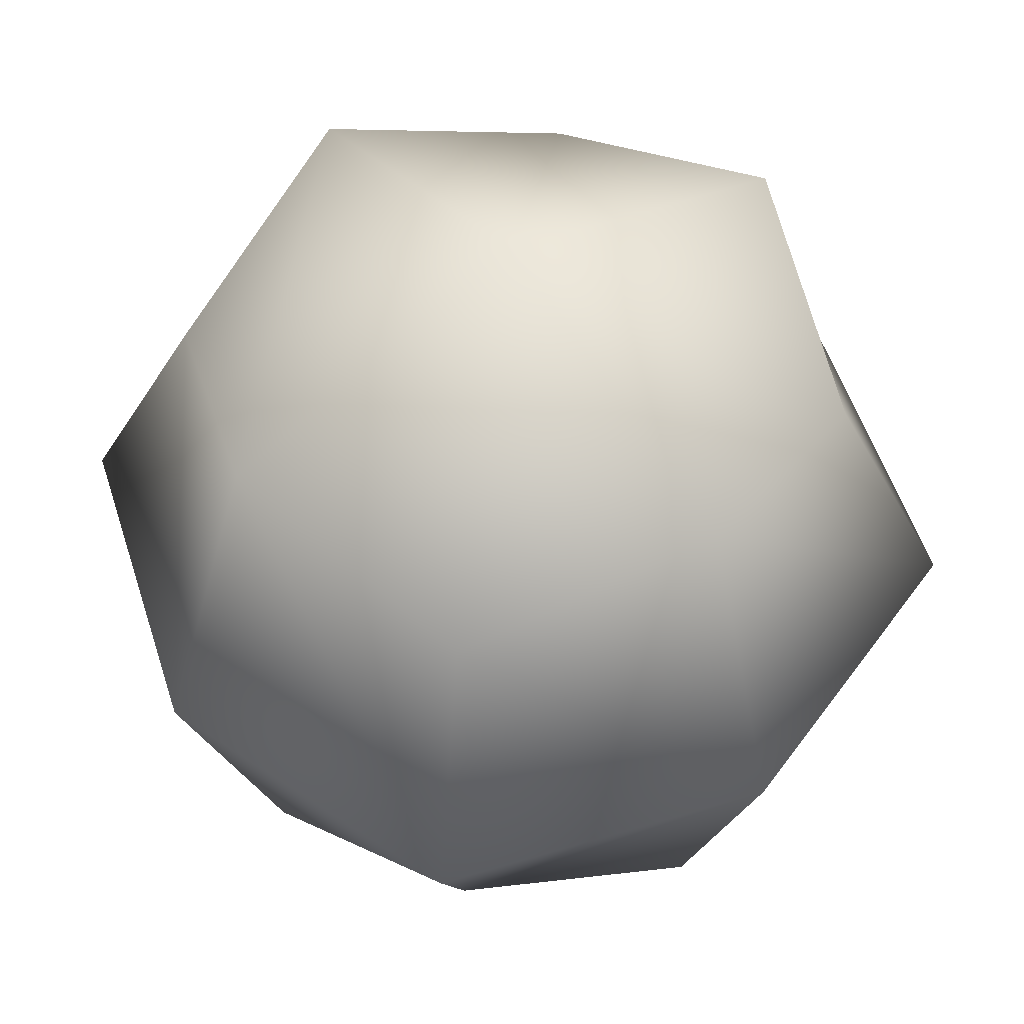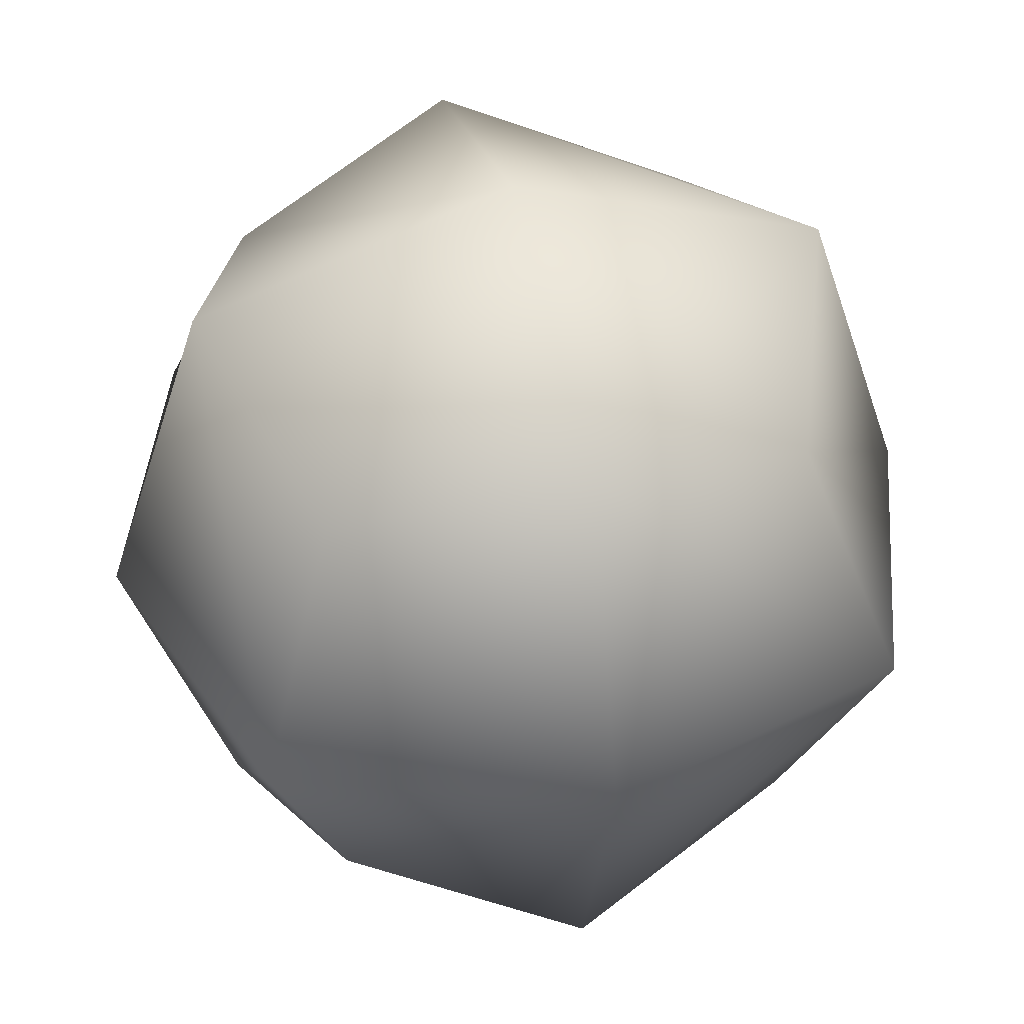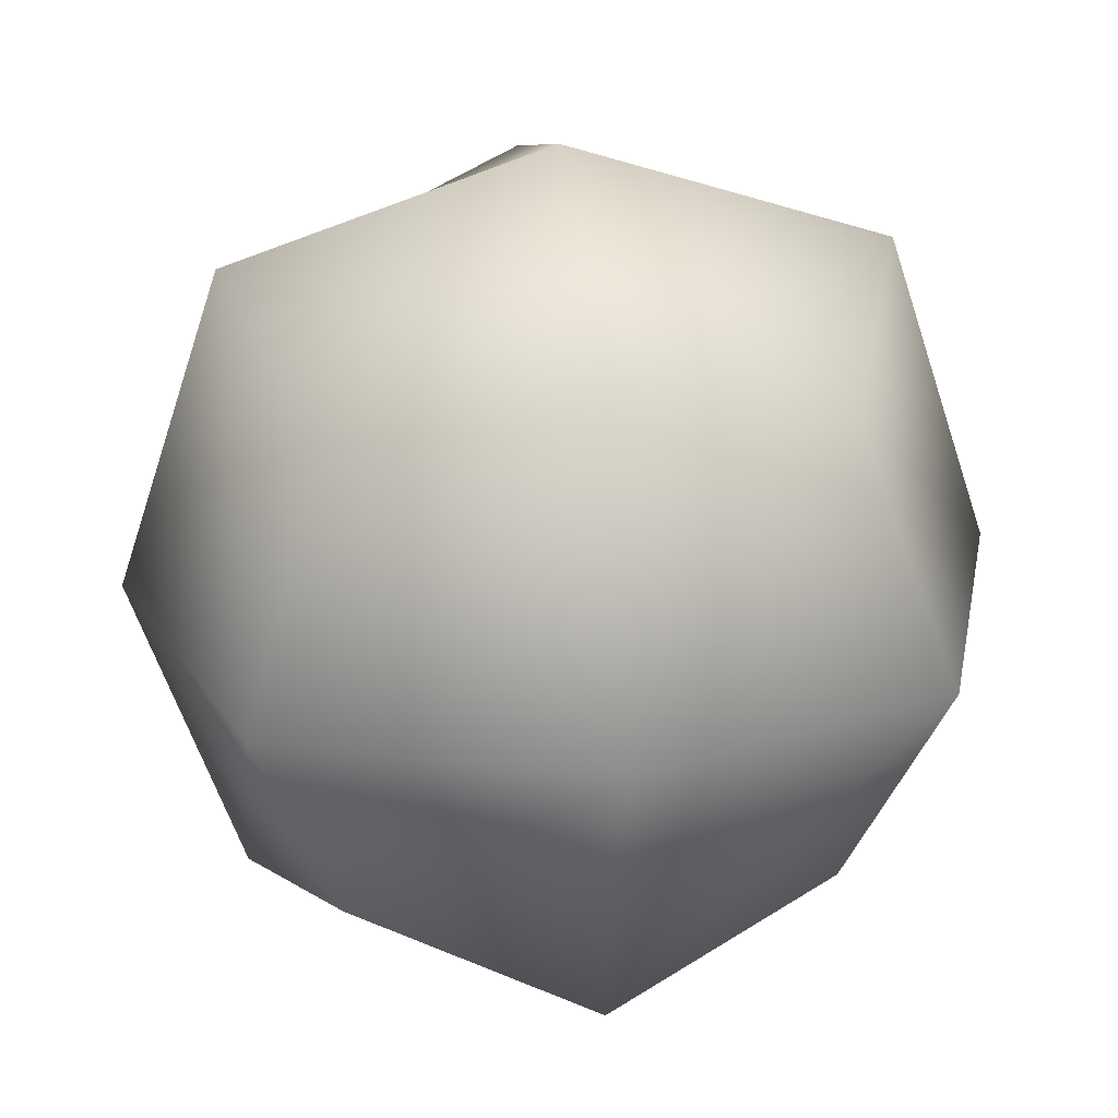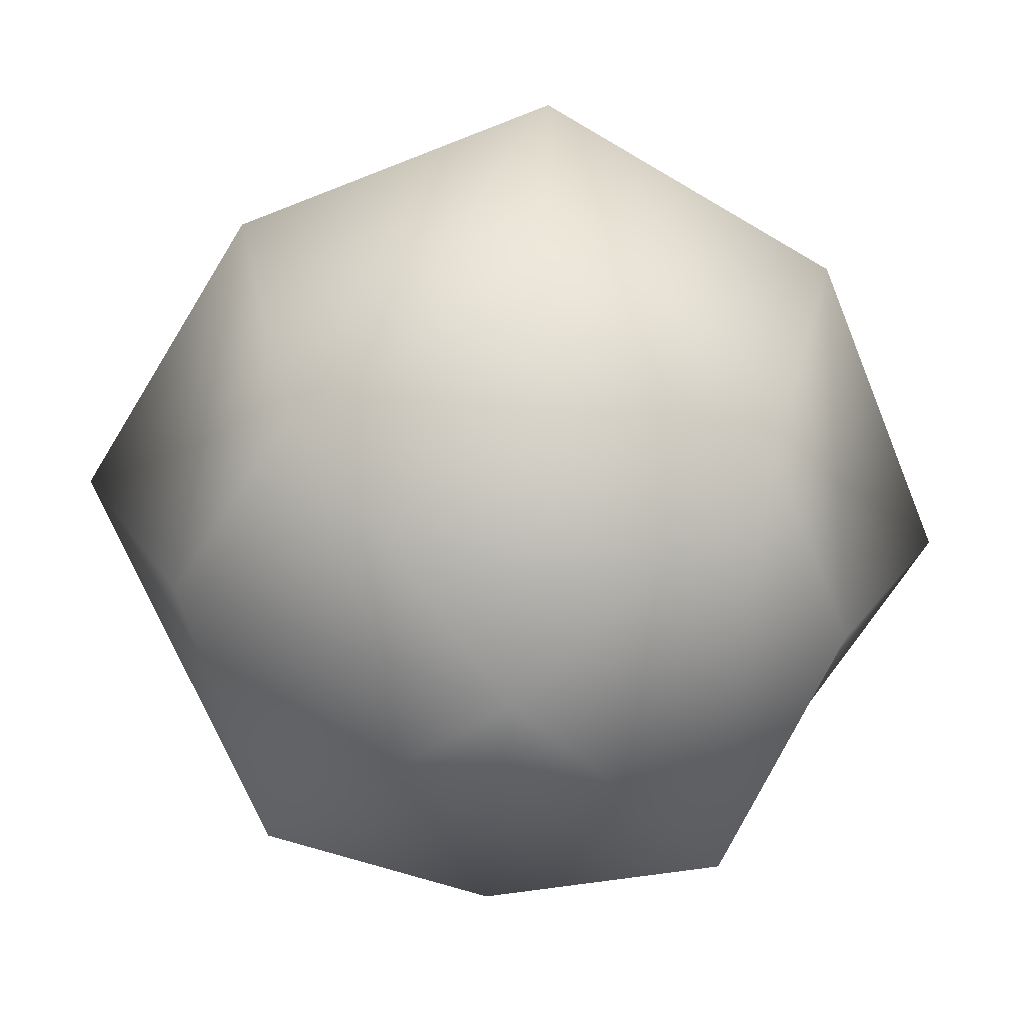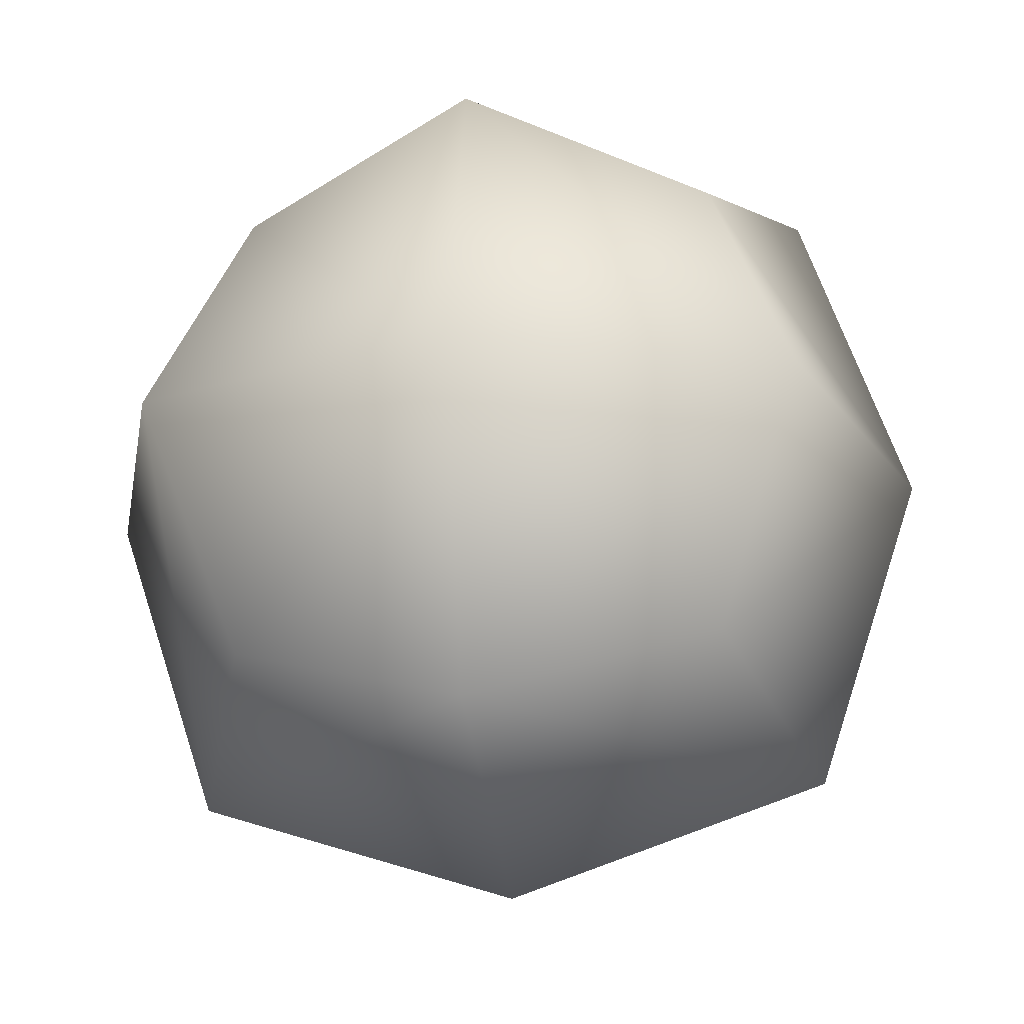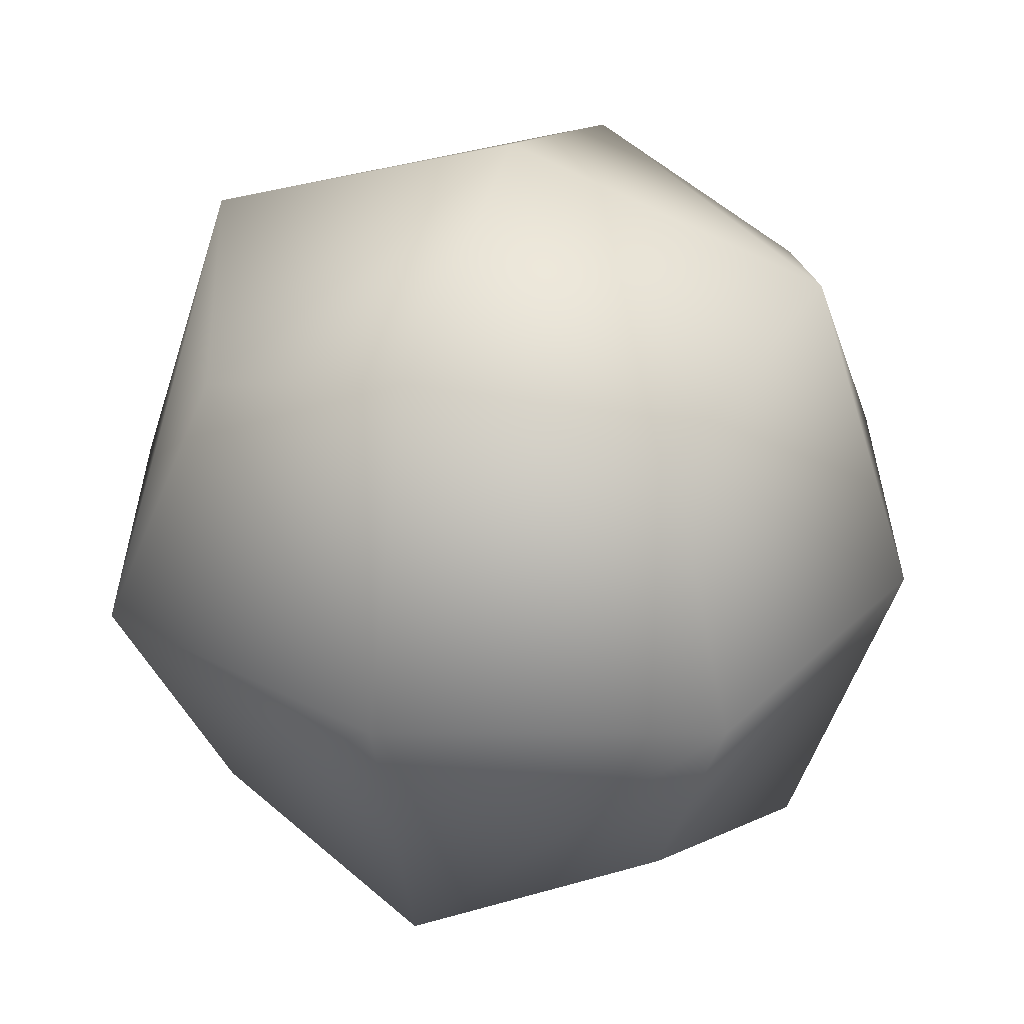
<metadata>
{"format":"obj","ext":"obj","renderer":"f3d","projection":"perspective","resolution":1024,"background":"white","views":[{"elev":54.3,"azim":143.8,"up":"+Z"},{"elev":42.3,"azim":-13.6,"up":"+Z"},{"elev":26.4,"azim":82.2,"up":"+Z"},{"elev":-64.9,"azim":40.4,"up":"+Y"},{"elev":-23.4,"azim":-81.6,"up":"+Z"},{"elev":31.1,"azim":-71.6,"up":"+Z"}]}
</metadata>
<code>
o Cube1
v -0.5556 -0.5556 -0.5556
v -0.5556 -0.5556 0.5556
v -0.5556 0.5556 -0.5556
v -0.5556 0.5556 0.5556
v 0.5556 -0.5556 -0.5556
v 0.5556 -0.5556 0.5556
v 0.5556 0.5556 -0.5556
v 0.5556 0.5556 0.5556
v -0.75 -0.75 0
v -0.75 0 -0.75
v 0 -0.75 -0.75
v -0.75 0 0.75
v 0 -0.75 0.75
v -0.75 0.75 0
v 0 0.75 -0.75
v 0 0.75 0.75
v 0.75 -0.75 0
v 0.75 0 -0.75
v 0.75 0 0.75
v 0.75 0.75 0
v 0 1 0
v 0 -1 0
v 0 0 1
v 0 0 -1
v 1 0 0
v -1 0 0
g Cube1_bolaAmarilla
f 1 11 22 9
f 2 9 22 13
f 2 13 23 12
f 3 10 26 14
f 4 12 23 16
f 4 14 26 12
f 5 11 24 18
f 5 18 25 17
f 6 17 25 19
f 7 15 21 20
f 7 18 24 15
f 8 20 21 16
f 9 26 10 1
f 10 24 11 1
f 12 26 9 2
f 13 22 17 6
f 14 21 15 3
f 15 24 10 3
f 16 21 14 4
f 16 23 19 8
f 17 22 11 5
f 19 23 13 6
f 19 25 20 8
f 20 25 18 7

</code>
